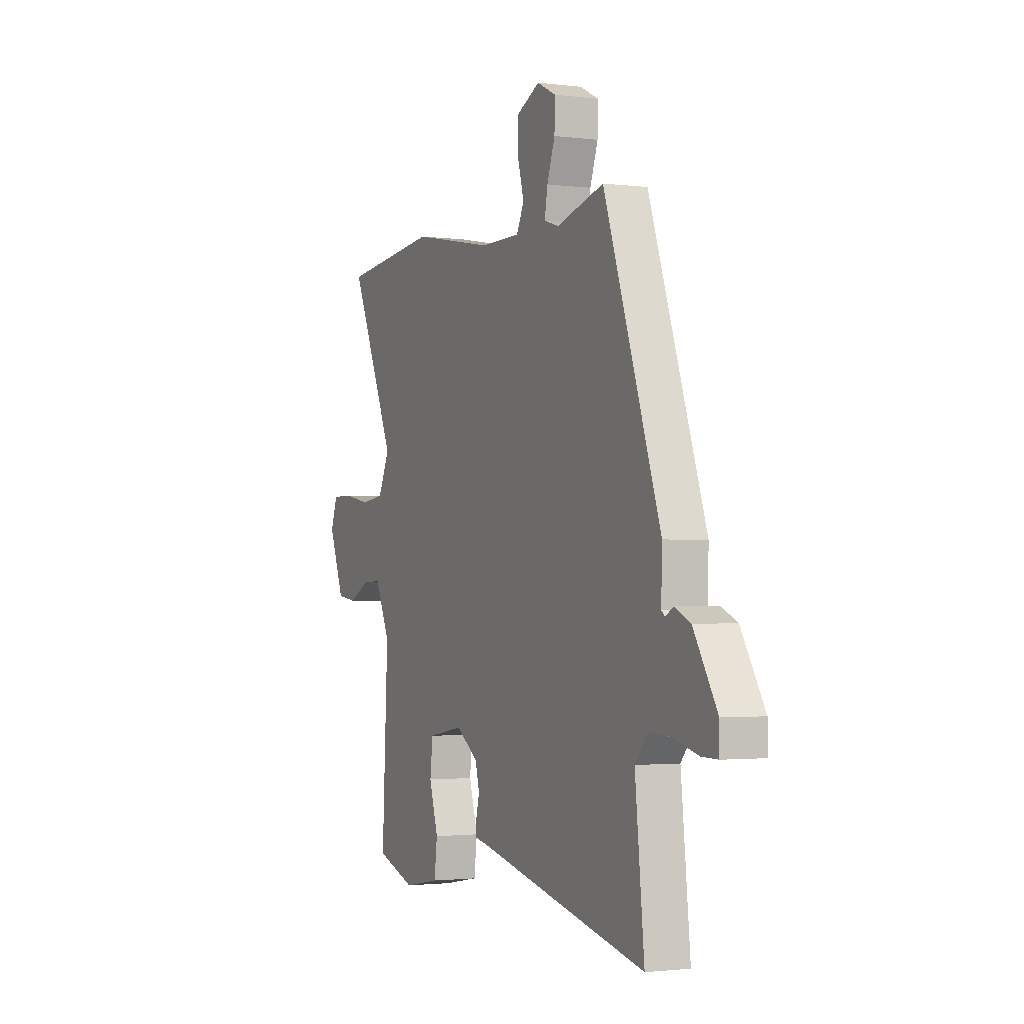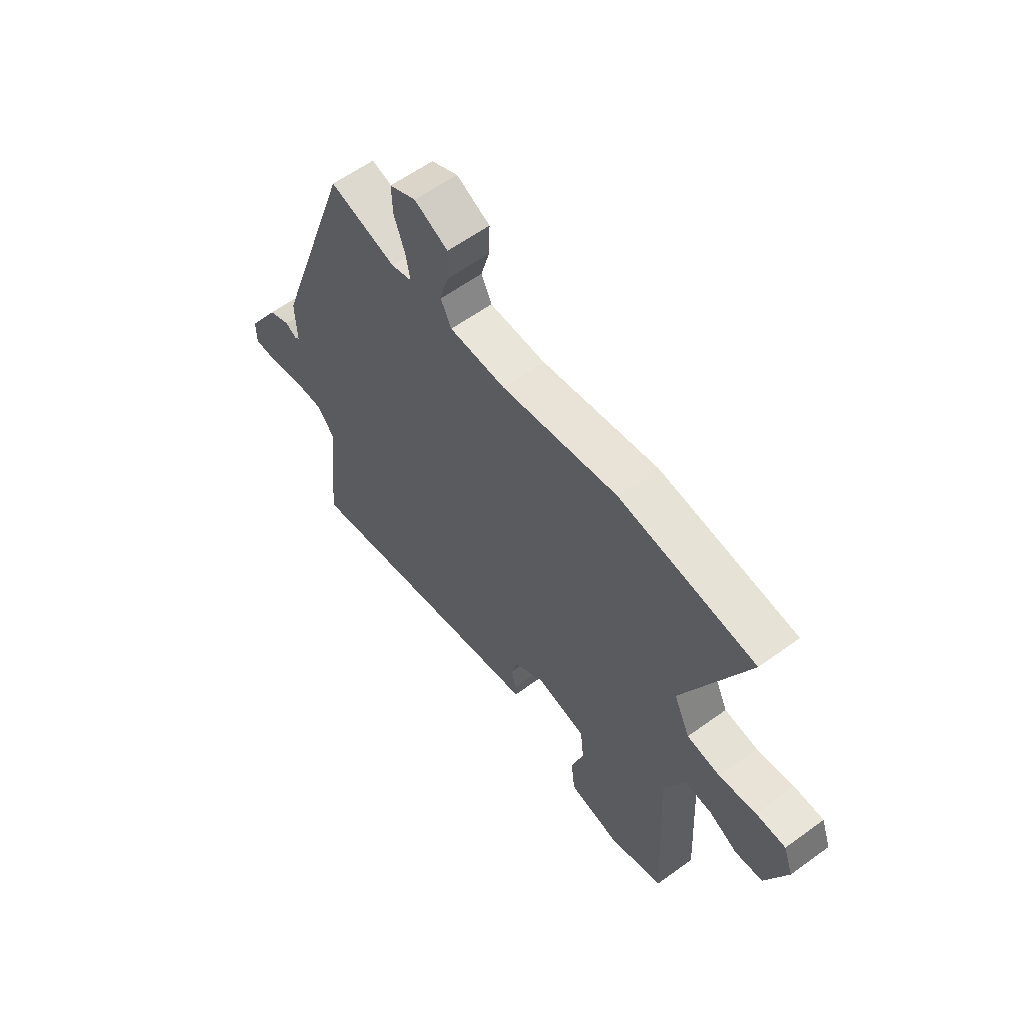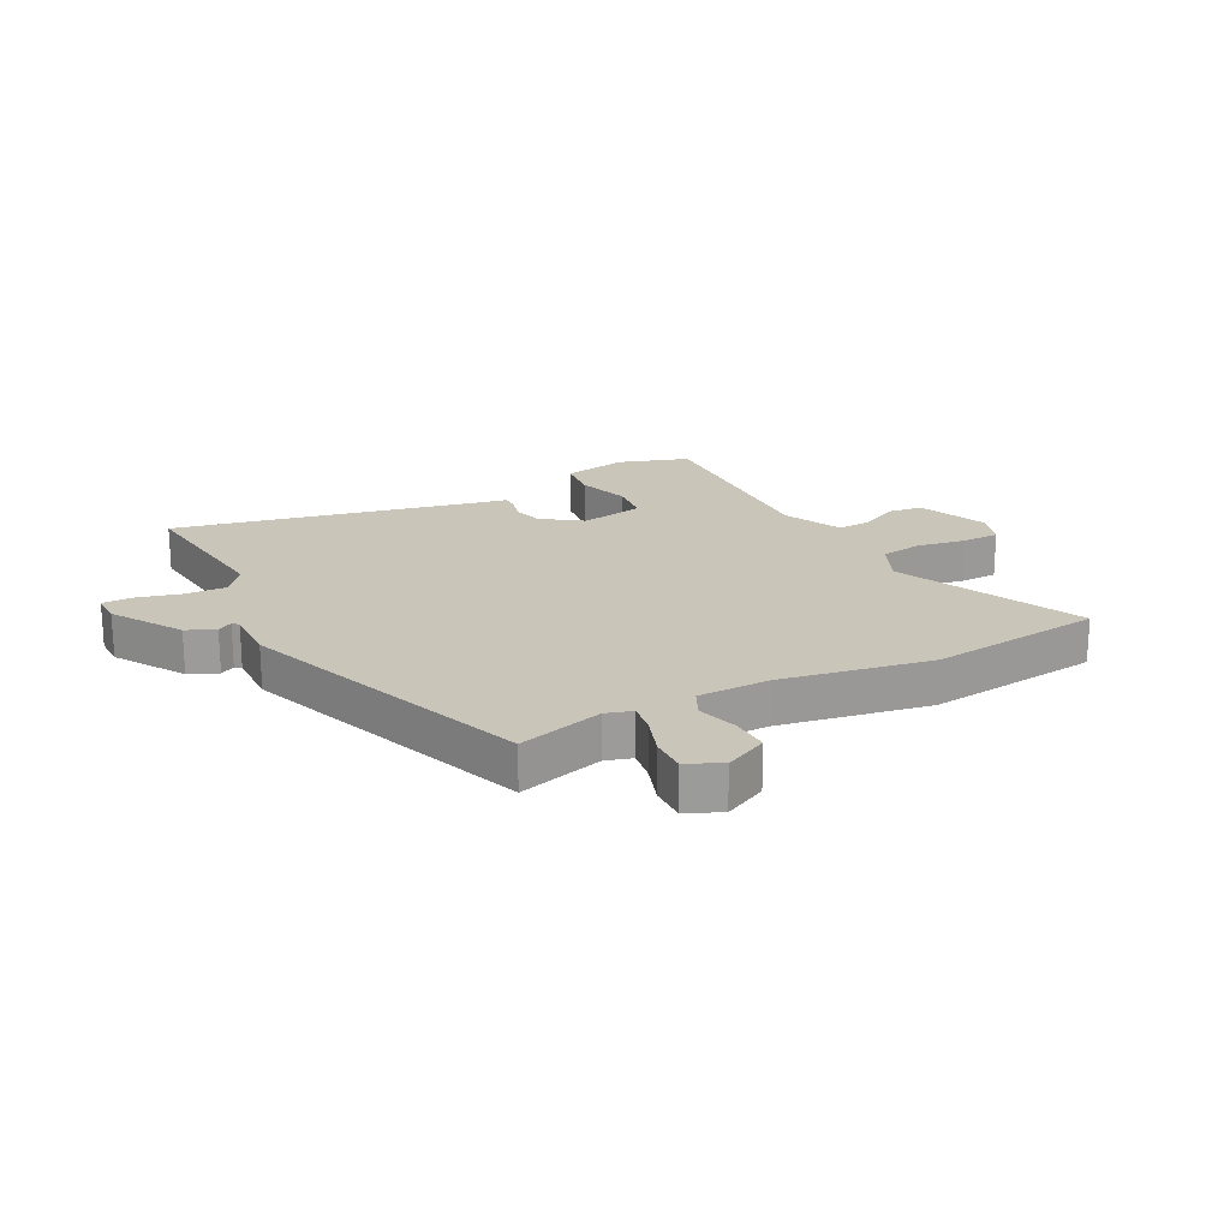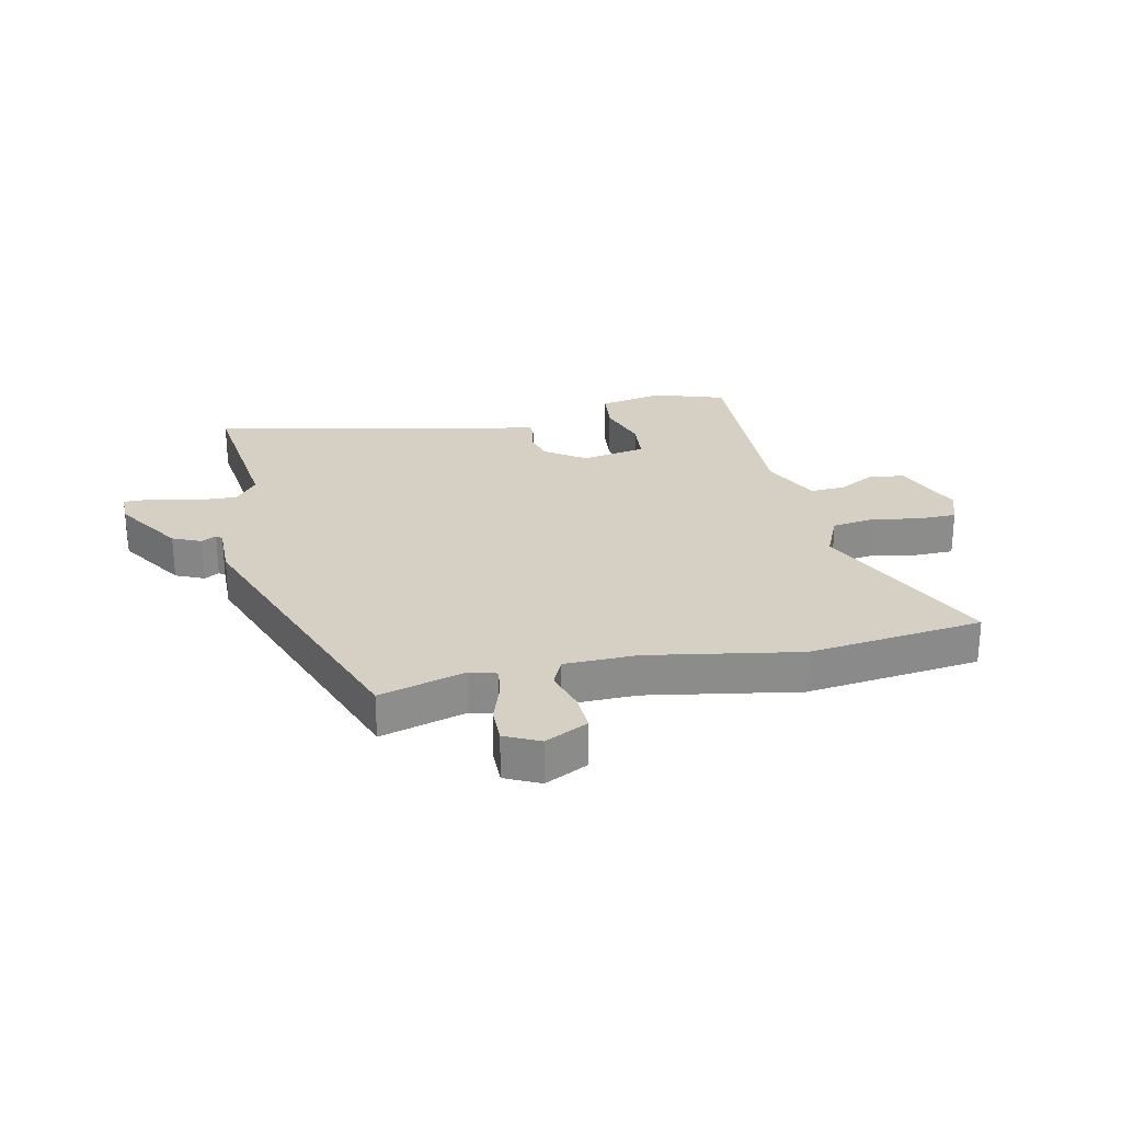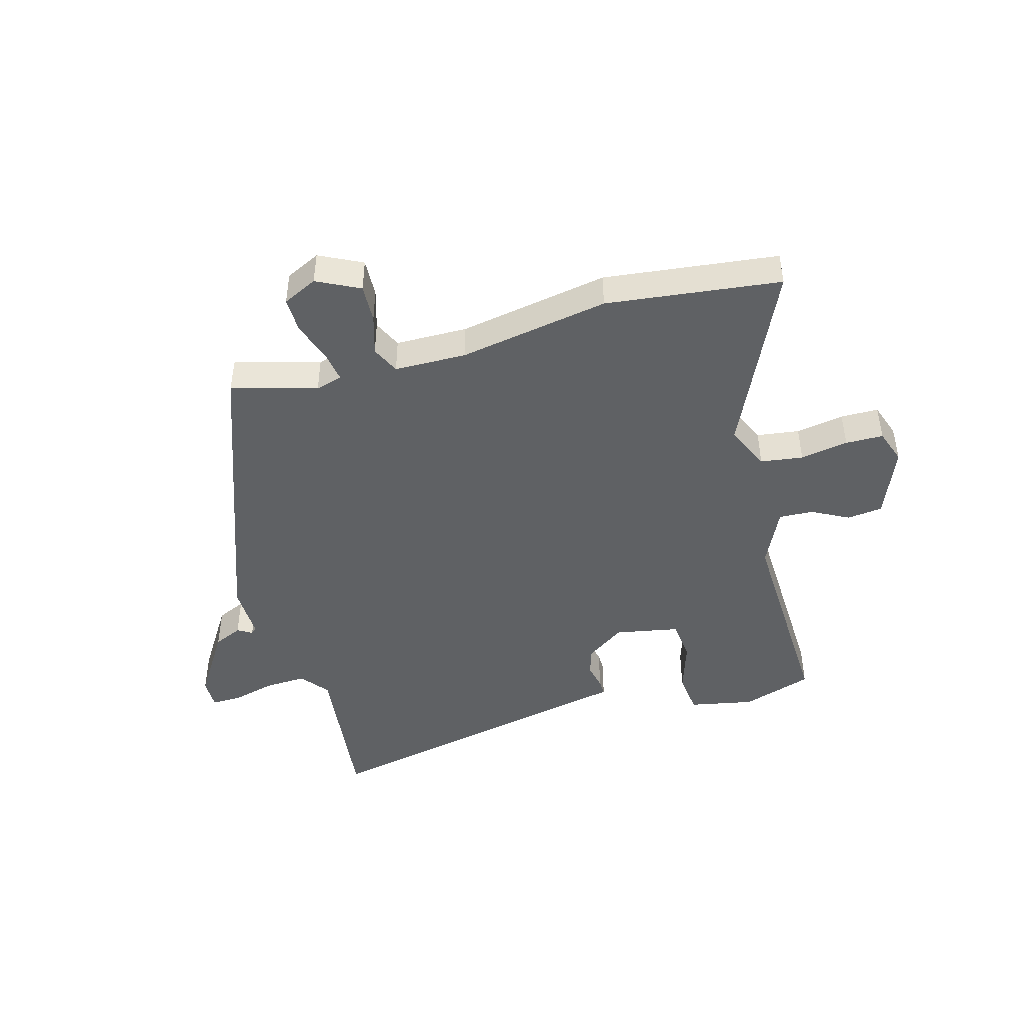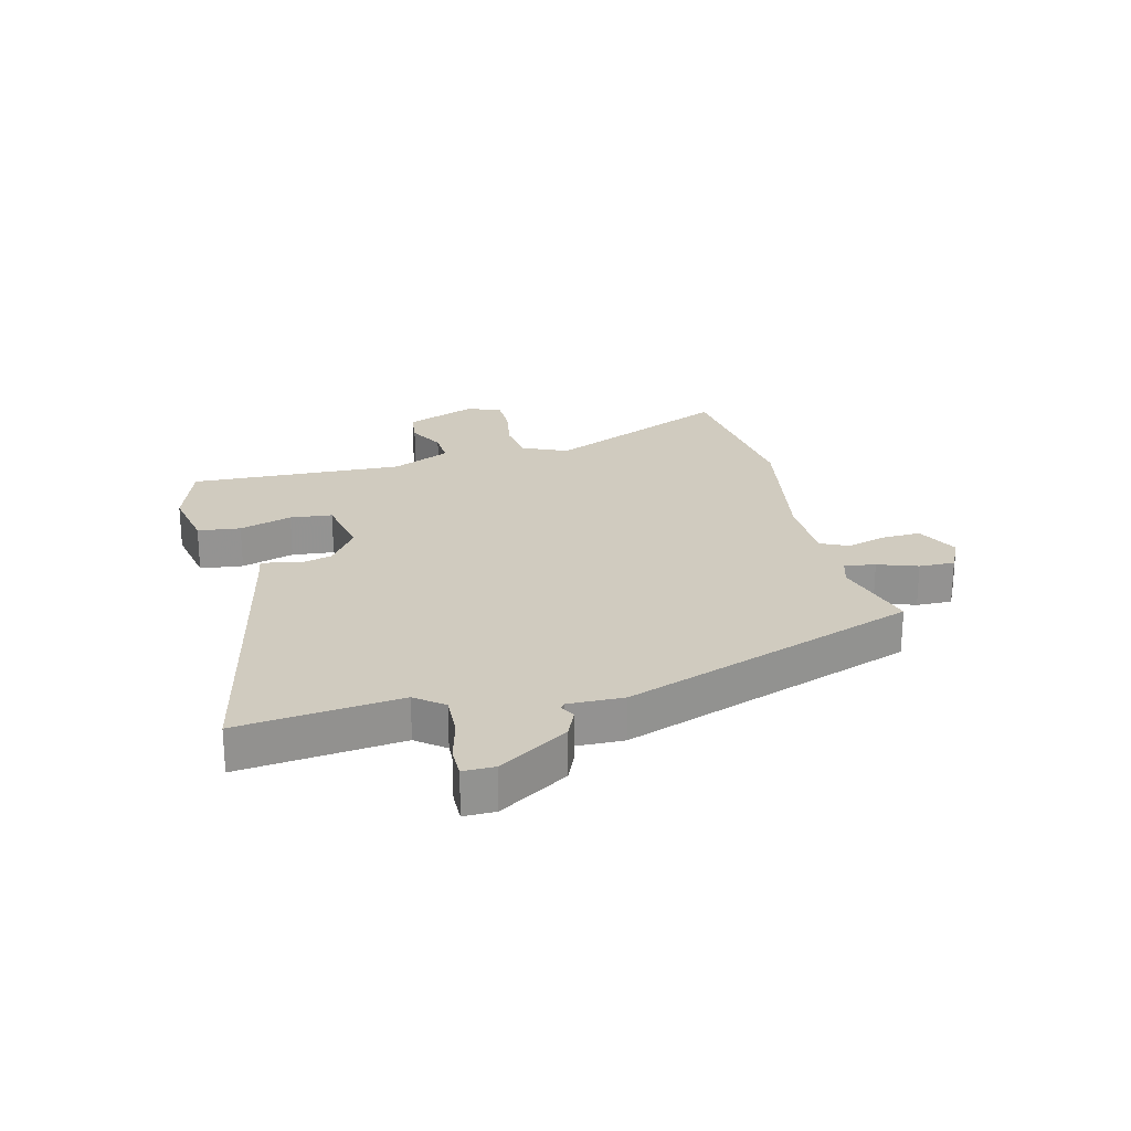
<metadata>
{"format":"obj","ext":"obj","renderer":"f3d","projection":"perspective","resolution":1024,"background":"white","views":[{"elev":-1.9,"azim":-114.4,"up":"+Z"},{"elev":59.7,"azim":53.3,"up":"+Z"},{"elev":20.6,"azim":-28.2,"up":"+Y"},{"elev":26.1,"azim":-13.1,"up":"+Y"},{"elev":-45.6,"azim":14.8,"up":"+Y"},{"elev":23.7,"azim":-104.7,"up":"+Y"}]}
</metadata>
<code>
v 0.302 0.07 0.521
v 0.597 0.07 0.49
v 0.458 0.07 0.176
v 0.493 0.07 0.101
v 0.565 0.07 0.092
v 0.646 0.07 0.107
v 0.71 0.07 0.107
v 0.731 0.07 0.049
v 0.684 0.07 -0.071
v 0.624 0.07 -0.079
v 0.561 0.07 -0.047
v 0.503 0.07 -0.045
v 0.458 0.07 -0.144
v 0.476 0.07 -0.507
v 0.357 0.07 -0.548
v 0.247 0.07 -0.528
v 0.238 0.07 -0.456
v 0.265 0.07 -0.367
v 0.257 0.07 -0.296
v 0.148 0.07 -0.277
v 0.081 0.07 -0.325
v 0.069 0.07 -0.373
v 0.079 0.07 -0.415
v 0.08 0.07 -0.443
v 0.038 0.07 -0.451
v -0.482 0.07 -0.569
v -0.454 0.07 -0.296
v -0.492 0.07 -0.249
v -0.562 0.07 -0.253
v -0.635 0.07 -0.273
v -0.686 0.07 -0.274
v -0.686 0.07 -0.221
v -0.614 0.07 -0.104
v -0.566 0.07 -0.082
v -0.541 0.07 -0.096
v -0.531 0.07 -0.087
v -0.534 0.07 0.006
v -0.361 0.07 0.505
v -0.216 0.07 0.466
v -0.171 0.07 0.48
v -0.18 0.07 0.532
v -0.204 0.07 0.599
v -0.206 0.07 0.659
v -0.148 0.07 0.688
v -0.075 0.07 0.653
v -0.077 0.07 0.588
v -0.096 0.07 0.52
v -0.073 0.07 0.473
v 0.049 0.07 0.473
v 0.302 0 0.521
v 0.597 0 0.49
v 0.458 0 0.176
v 0.493 0 0.101
v 0.565 0 0.092
v 0.646 0 0.107
v 0.71 0 0.107
v 0.731 0 0.049
v 0.684 0 -0.071
v 0.624 0 -0.079
v 0.561 0 -0.047
v 0.503 0 -0.045
v 0.458 0 -0.144
v 0.476 0 -0.507
v 0.357 0 -0.548
v 0.247 0 -0.528
v 0.238 0 -0.456
v 0.265 0 -0.367
v 0.257 0 -0.296
v 0.148 0 -0.277
v 0.081 0 -0.325
v 0.069 0 -0.373
v 0.079 0 -0.415
v 0.08 0 -0.443
v 0.038 0 -0.451
v -0.482 0 -0.569
v -0.454 0 -0.296
v -0.492 0 -0.249
v -0.562 0 -0.253
v -0.635 0 -0.273
v -0.686 0 -0.274
v -0.686 0 -0.221
v -0.614 0 -0.104
v -0.566 0 -0.082
v -0.541 0 -0.096
v -0.531 0 -0.087
v -0.534 0 0.006
v -0.361 0 0.505
v -0.216 0 0.466
v -0.171 0 0.48
v -0.18 0 0.532
v -0.204 0 0.599
v -0.206 0 0.659
v -0.148 0 0.688
v -0.075 0 0.653
v -0.077 0 0.588
v -0.096 0 0.52
v -0.073 0 0.473
v 0.049 0 0.473
f 44 45 46 47
f 42 43 44 47
f 41 42 47 48
f 40 41 48
f 39 40 48
f 36 37 38 39
f 36 39 48 49
f 32 33 34 35
f 30 31 32 35
f 29 30 35 36
f 28 29 36 49
f 25 26 27
f 22 23 24 25
f 21 22 25 27
f 20 21 27 28
f 15 16 17 18
f 13 14 15 18
f 12 13 18 19
f 8 9 10 11
f 8 11 12
f 5 6 7 8
f 4 5 8 12
f 3 4 12 19
f 1 2 3
f 20 28 49 1
f 1 3 19 20
f 96 95 94 93
f 96 93 92 91
f 97 96 91 90
f 97 90 89
f 97 89 88
f 88 87 86 85
f 98 97 88 85
f 84 83 82 81
f 84 81 80 79
f 85 84 79 78
f 98 85 78 77
f 76 75 74
f 74 73 72 71
f 76 74 71 70
f 77 76 70 69
f 67 66 65 64
f 67 64 63 62
f 68 67 62 61
f 60 59 58 57
f 61 60 57
f 57 56 55 54
f 61 57 54 53
f 68 61 53 52
f 52 51 50
f 50 98 77 69
f 69 68 52 50
f 1 50 51 2
f 2 51 52 3
f 3 52 53 4
f 4 53 54 5
f 5 54 55 6
f 6 55 56 7
f 7 56 57 8
f 8 57 58 9
f 9 58 59 10
f 10 59 60 11
f 11 60 61 12
f 12 61 62 13
f 13 62 63 14
f 14 63 64 15
f 15 64 65 16
f 16 65 66 17
f 17 66 67 18
f 18 67 68 19
f 19 68 69 20
f 20 69 70 21
f 21 70 71 22
f 22 71 72 23
f 23 72 73 24
f 24 73 74 25
f 25 74 75 26
f 26 75 76 27
f 27 76 77 28
f 28 77 78 29
f 29 78 79 30
f 30 79 80 31
f 31 80 81 32
f 32 81 82 33
f 33 82 83 34
f 34 83 84 35
f 35 84 85 36
f 36 85 86 37
f 37 86 87 38
f 38 87 88 39
f 39 88 89 40
f 40 89 90 41
f 41 90 91 42
f 42 91 92 43
f 43 92 93 44
f 44 93 94 45
f 45 94 95 46
f 46 95 96 47
f 47 96 97 48
f 48 97 98 49
f 49 98 50 1

</code>
